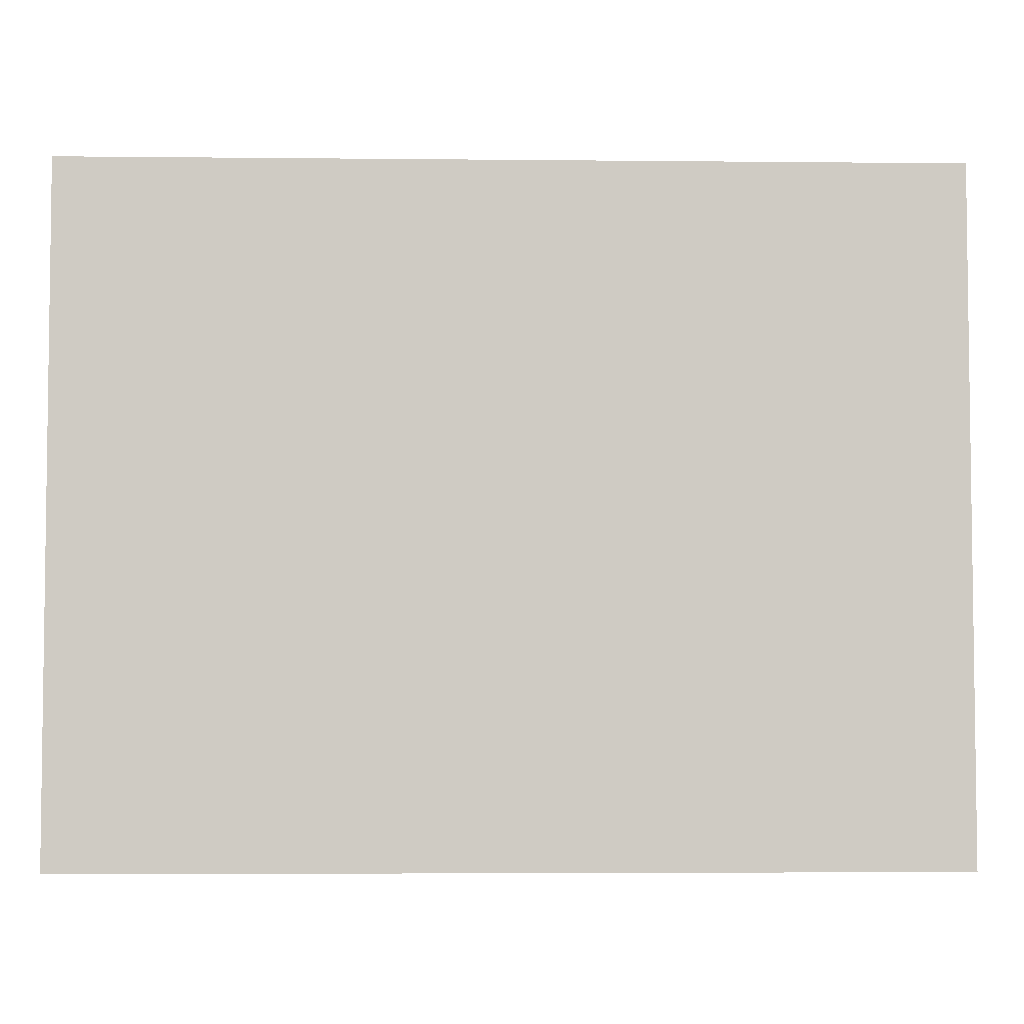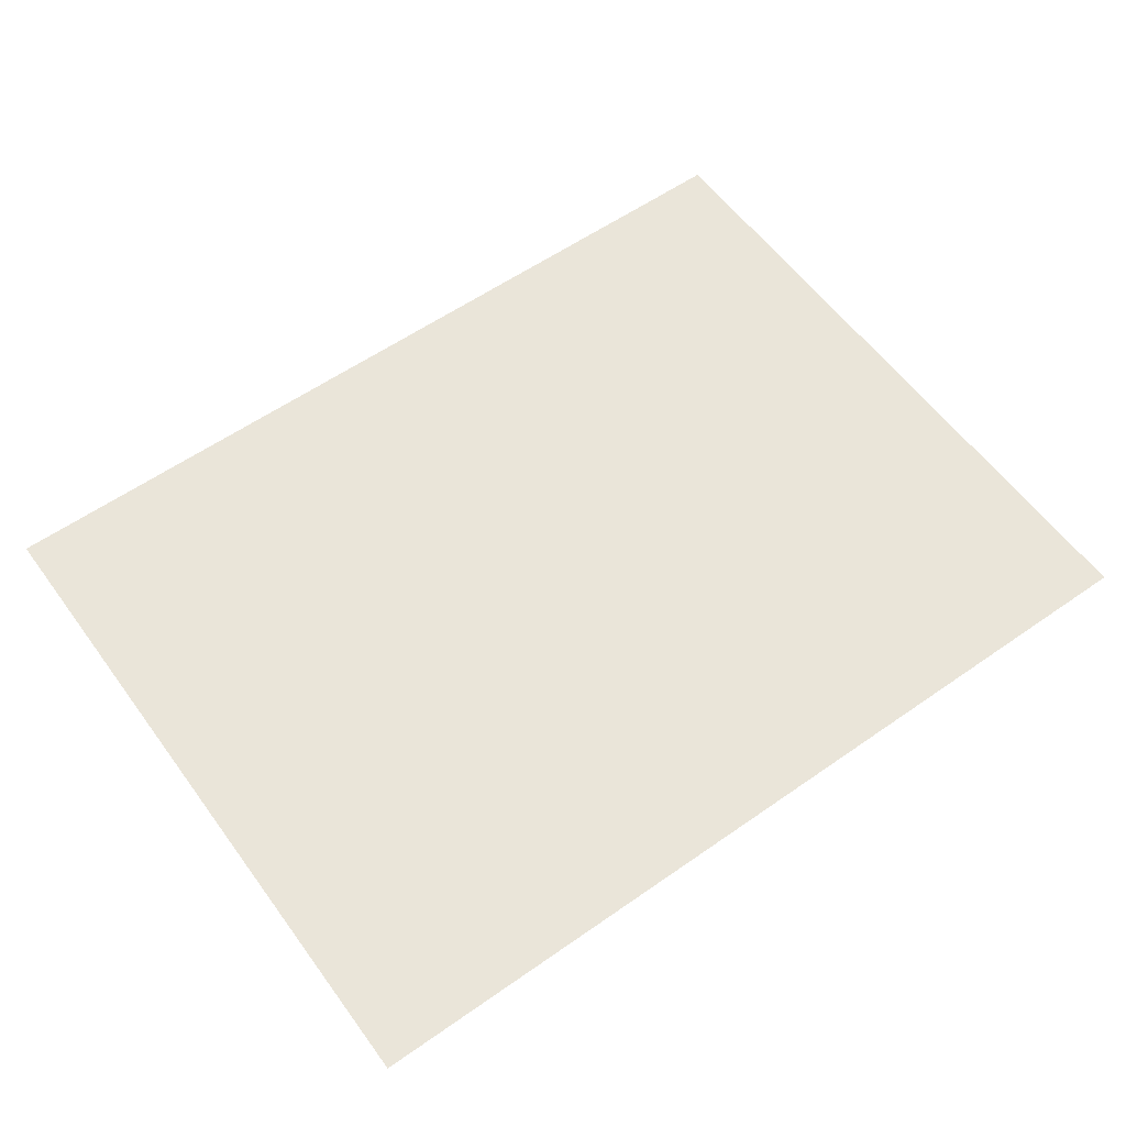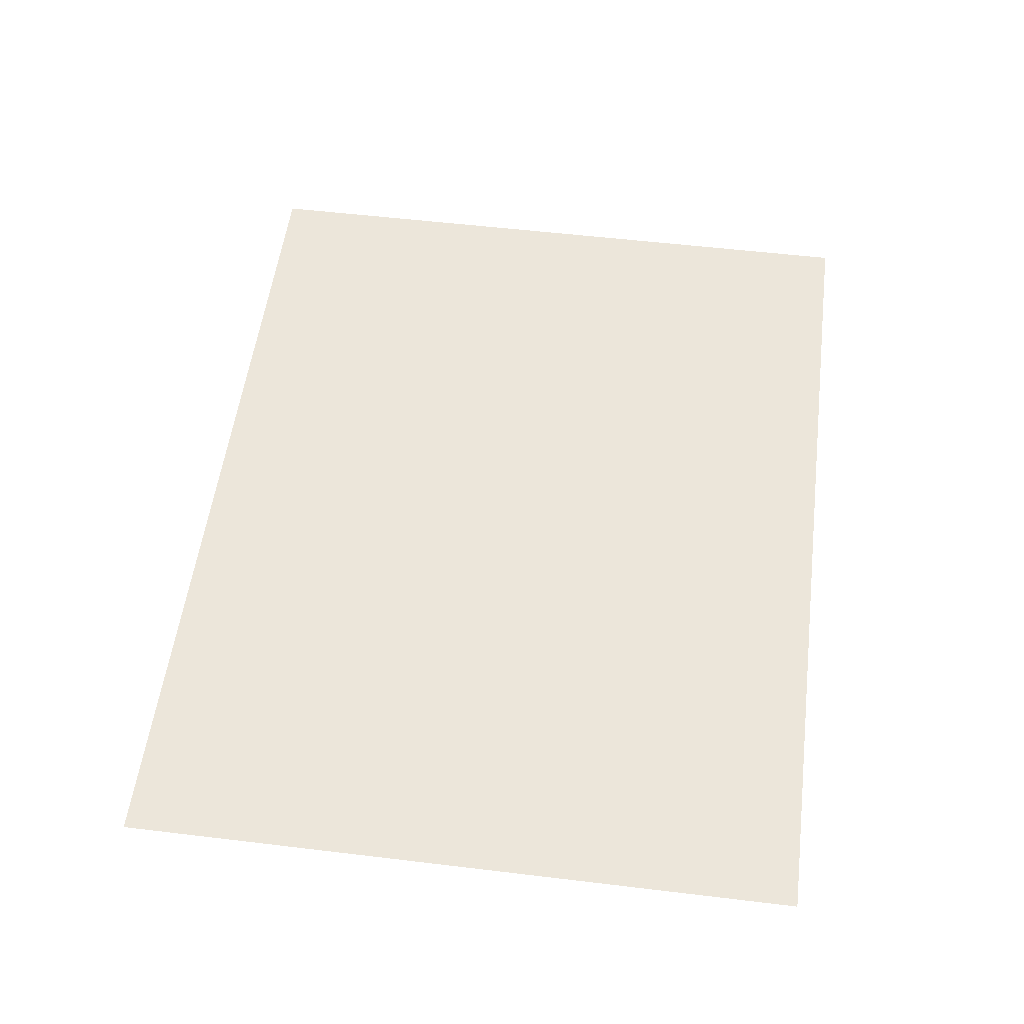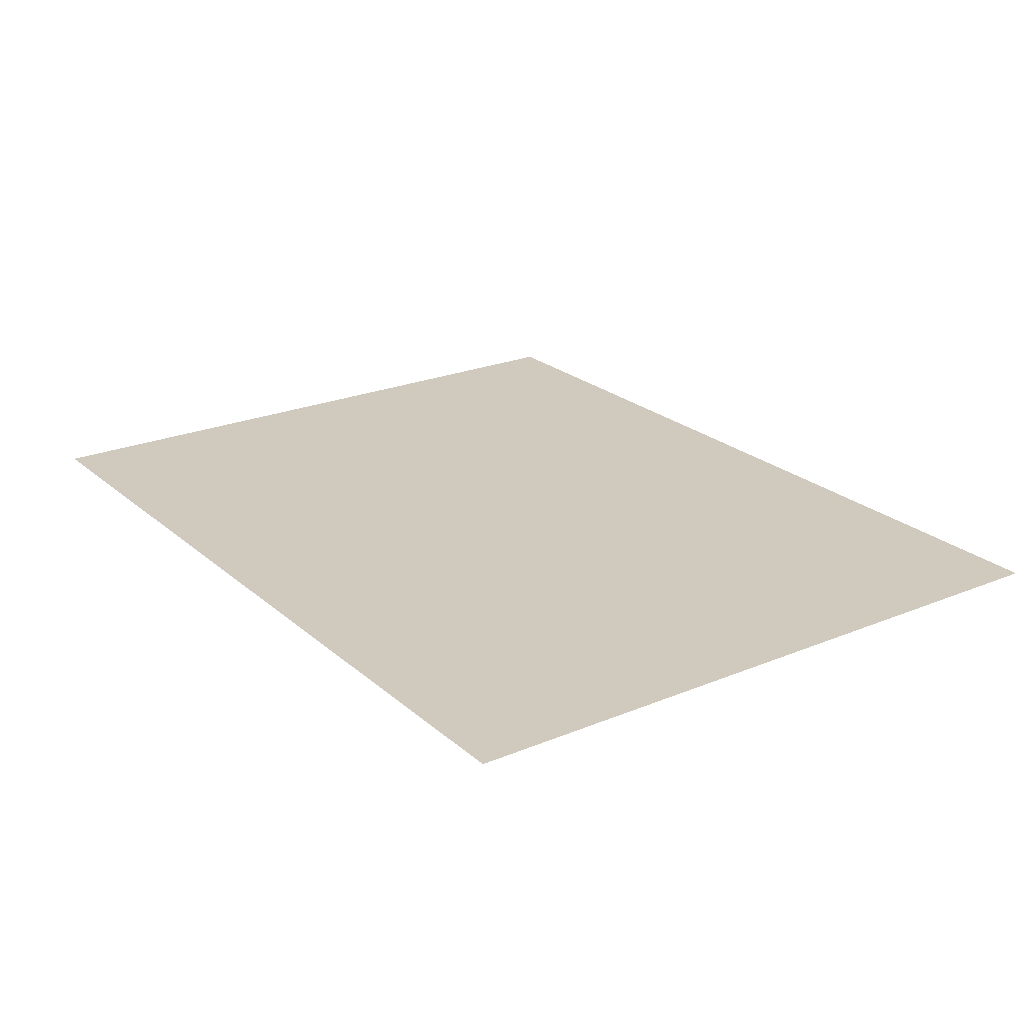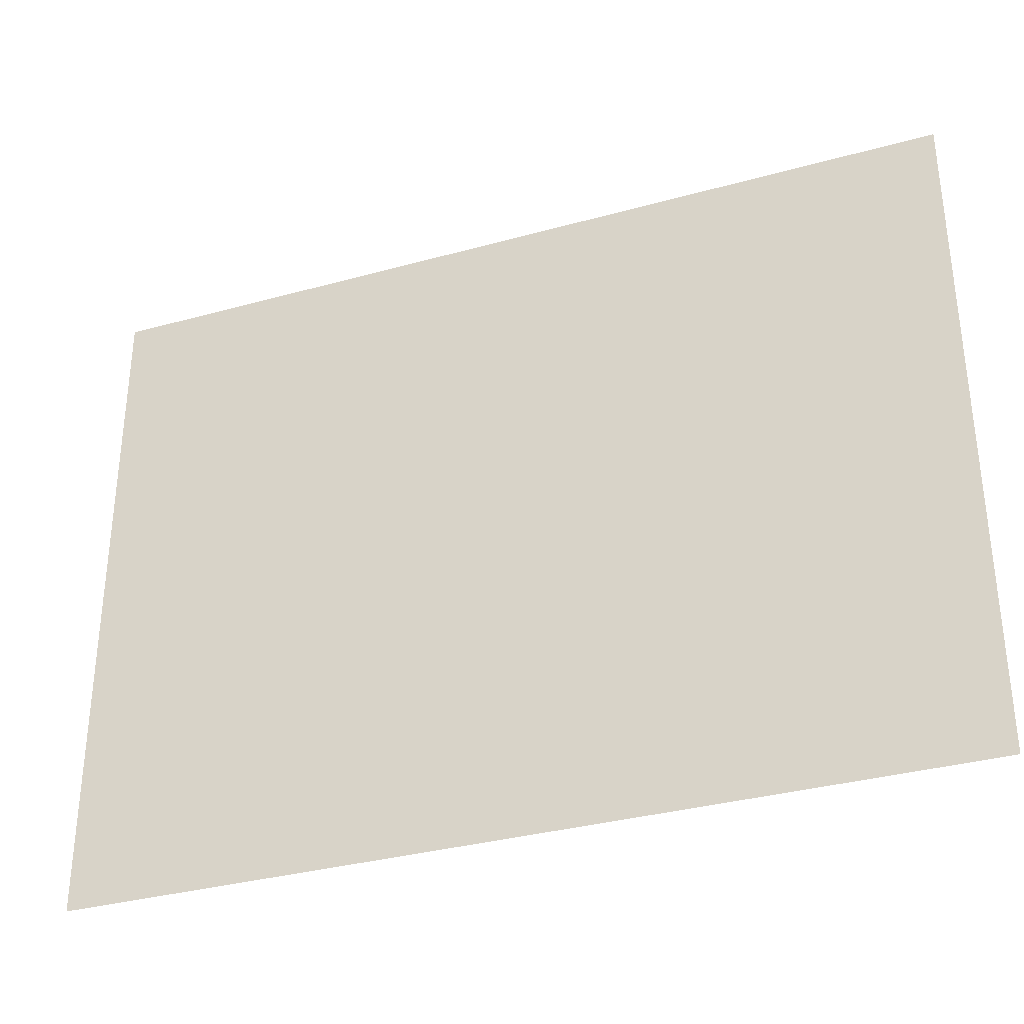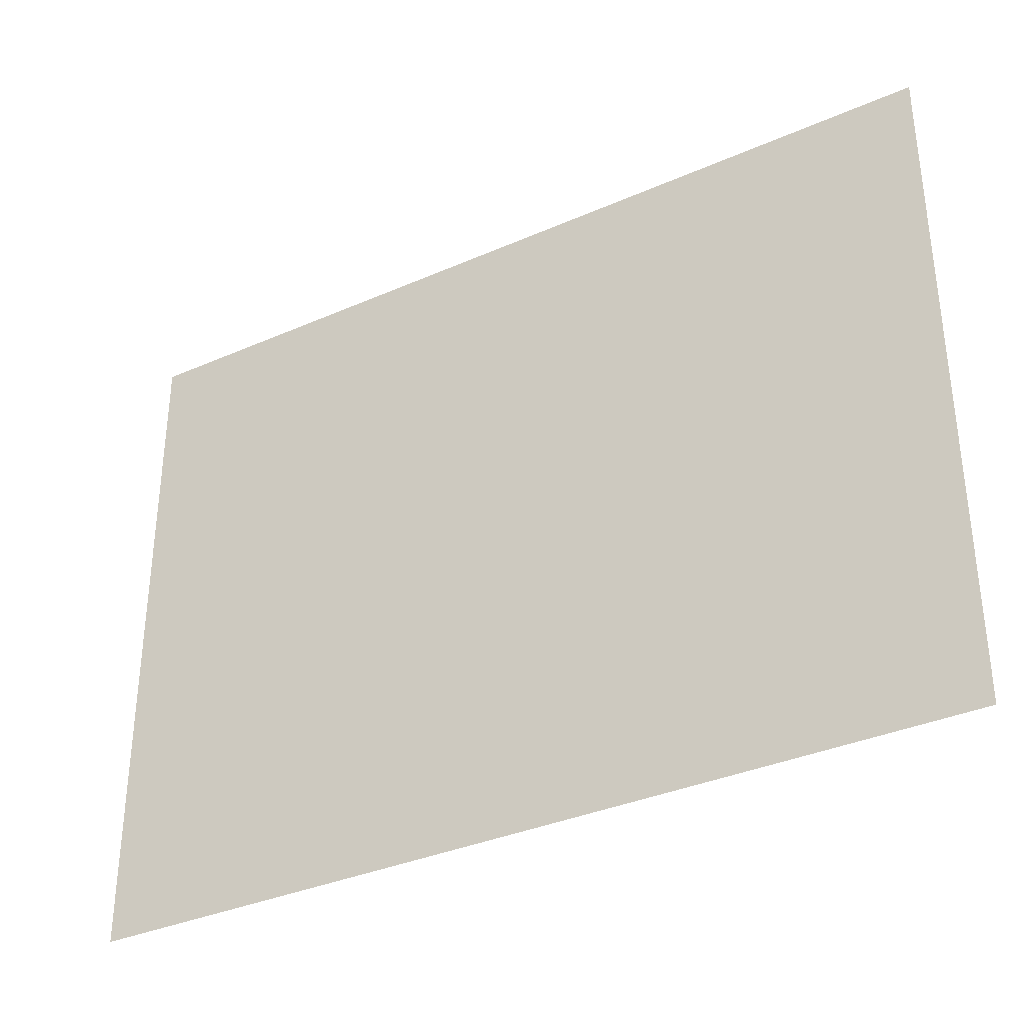
<metadata>
{"format":"obj","ext":"obj","renderer":"f3d","projection":"perspective","resolution":1024,"background":"white","views":[{"elev":-4.6,"azim":-1.9,"up":"+Y"},{"elev":58.1,"azim":-35.9,"up":"+Z"},{"elev":54.2,"azim":-82.7,"up":"+Z"},{"elev":23.1,"azim":-125.1,"up":"+Z"},{"elev":-33.8,"azim":20.7,"up":"+Y"},{"elev":-35.0,"azim":-149.6,"up":"+Y"}]}
</metadata>
<code>
o mesh9/mesh9-geometry/material_6#mesh9-geometry
v -0.1256 -0.07189 0.07043
v -0.1256 0.01406 0.07043
v -0.01433 -0.07189 0.07043
v -0.01433 0.01406 0.07043
v -0.01433 -0.07189 0.07043
v -0.1256 0.01406 0.07043
v -0.01433 -0.07189 0.07043
v -0.1256 0.01406 0.07043
v -0.1256 -0.07189 0.07043
v -0.1256 0.01406 0.07043
v -0.01433 -0.07189 0.07043
v -0.01433 0.01406 0.07043
f 1 2 3
f 4 5 6
f 7 8 9
f 10 11 12

</code>
